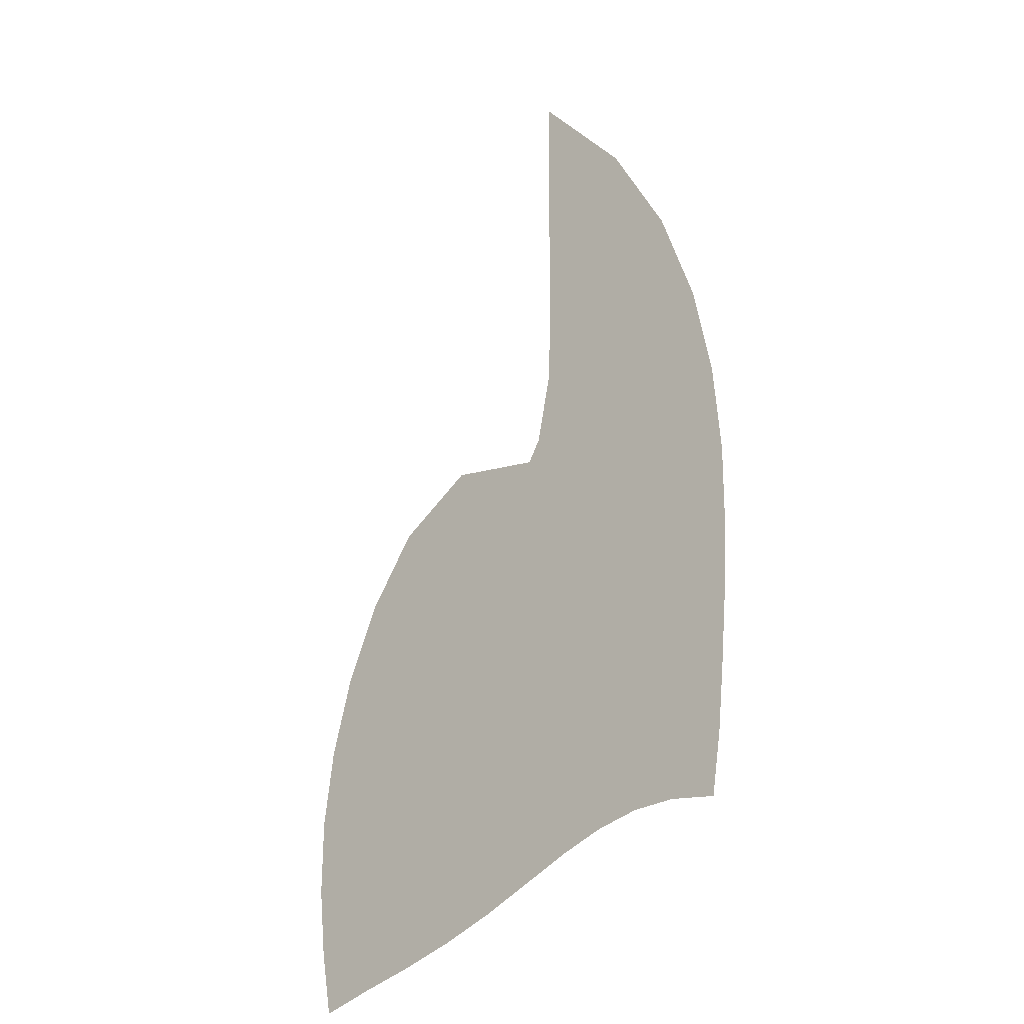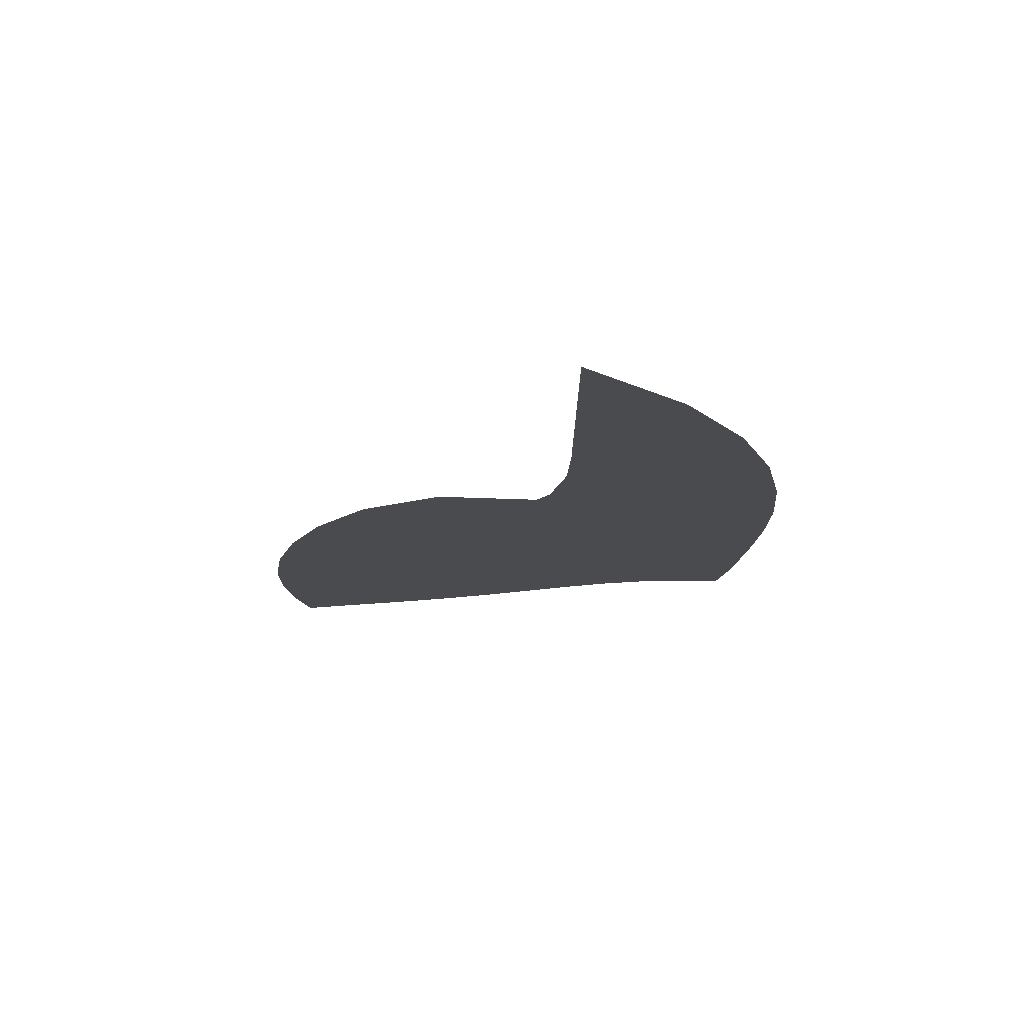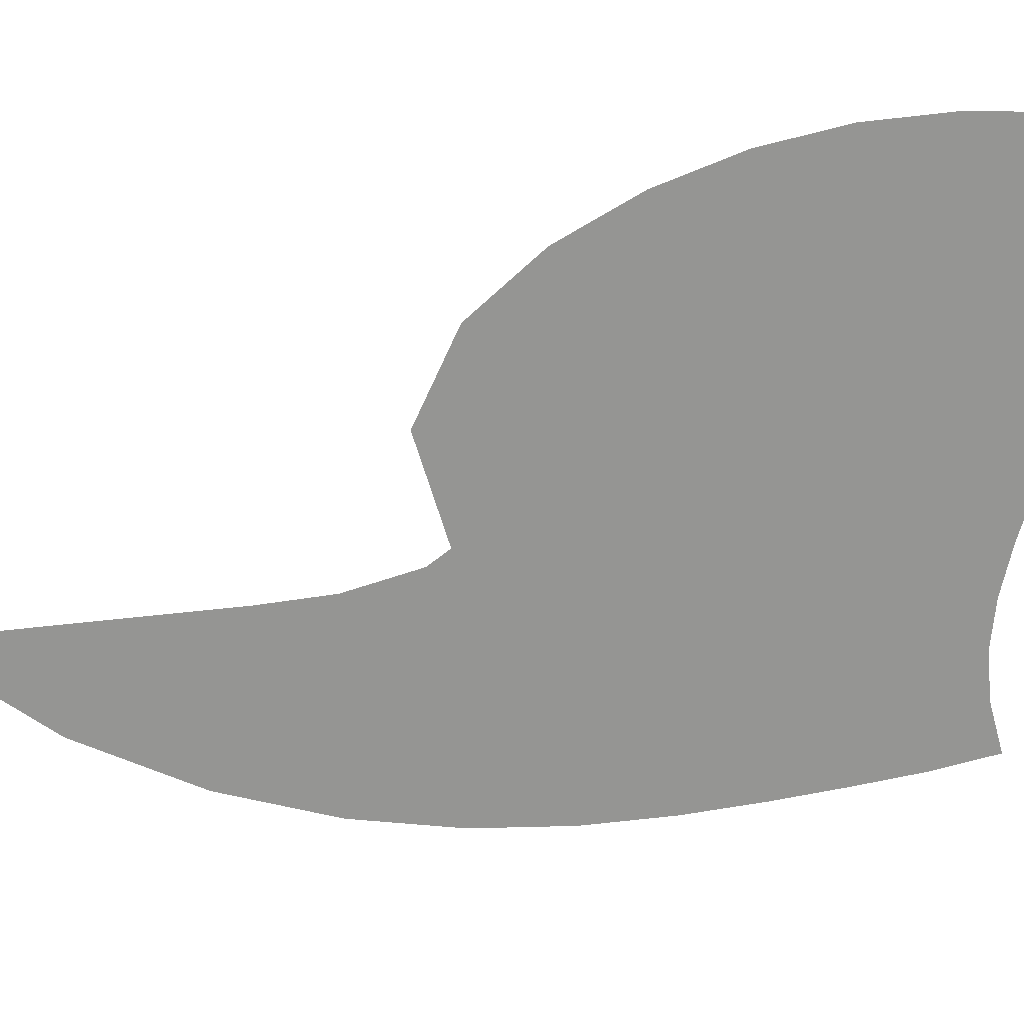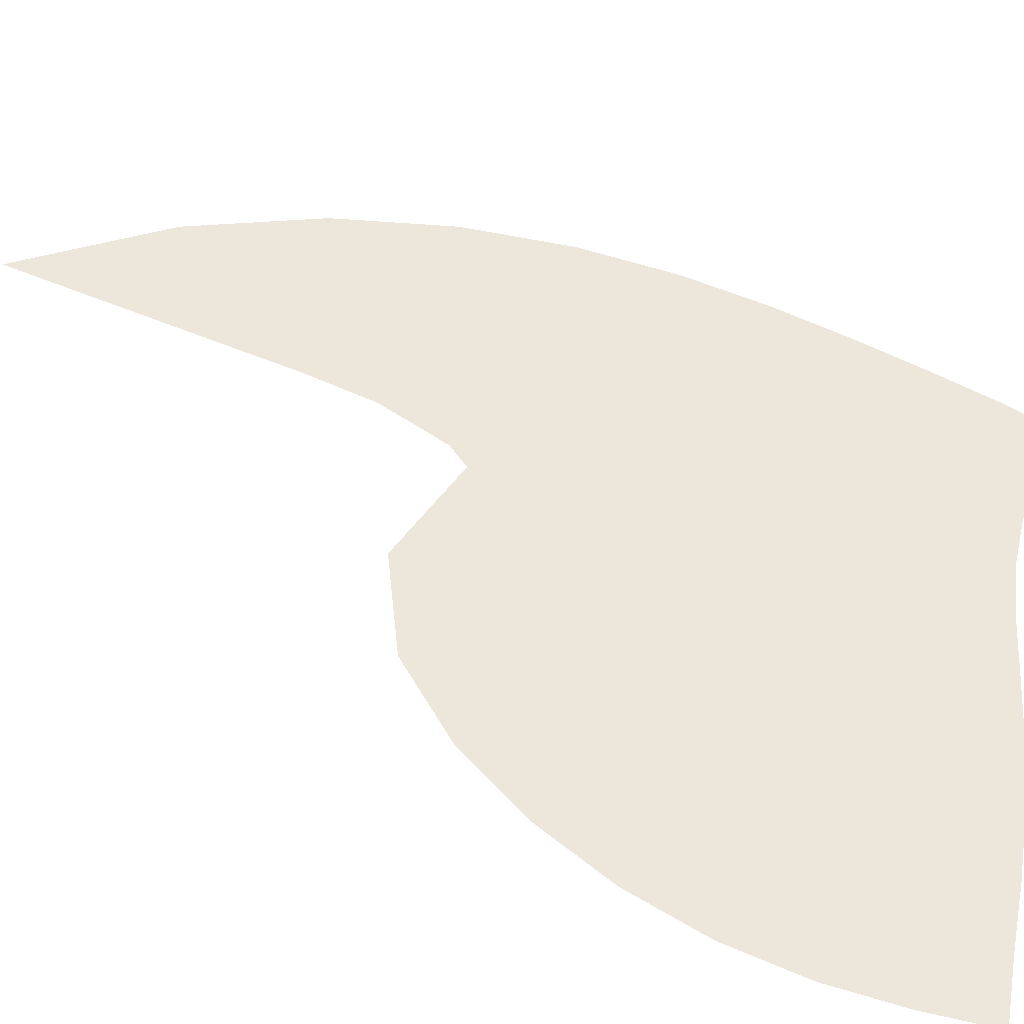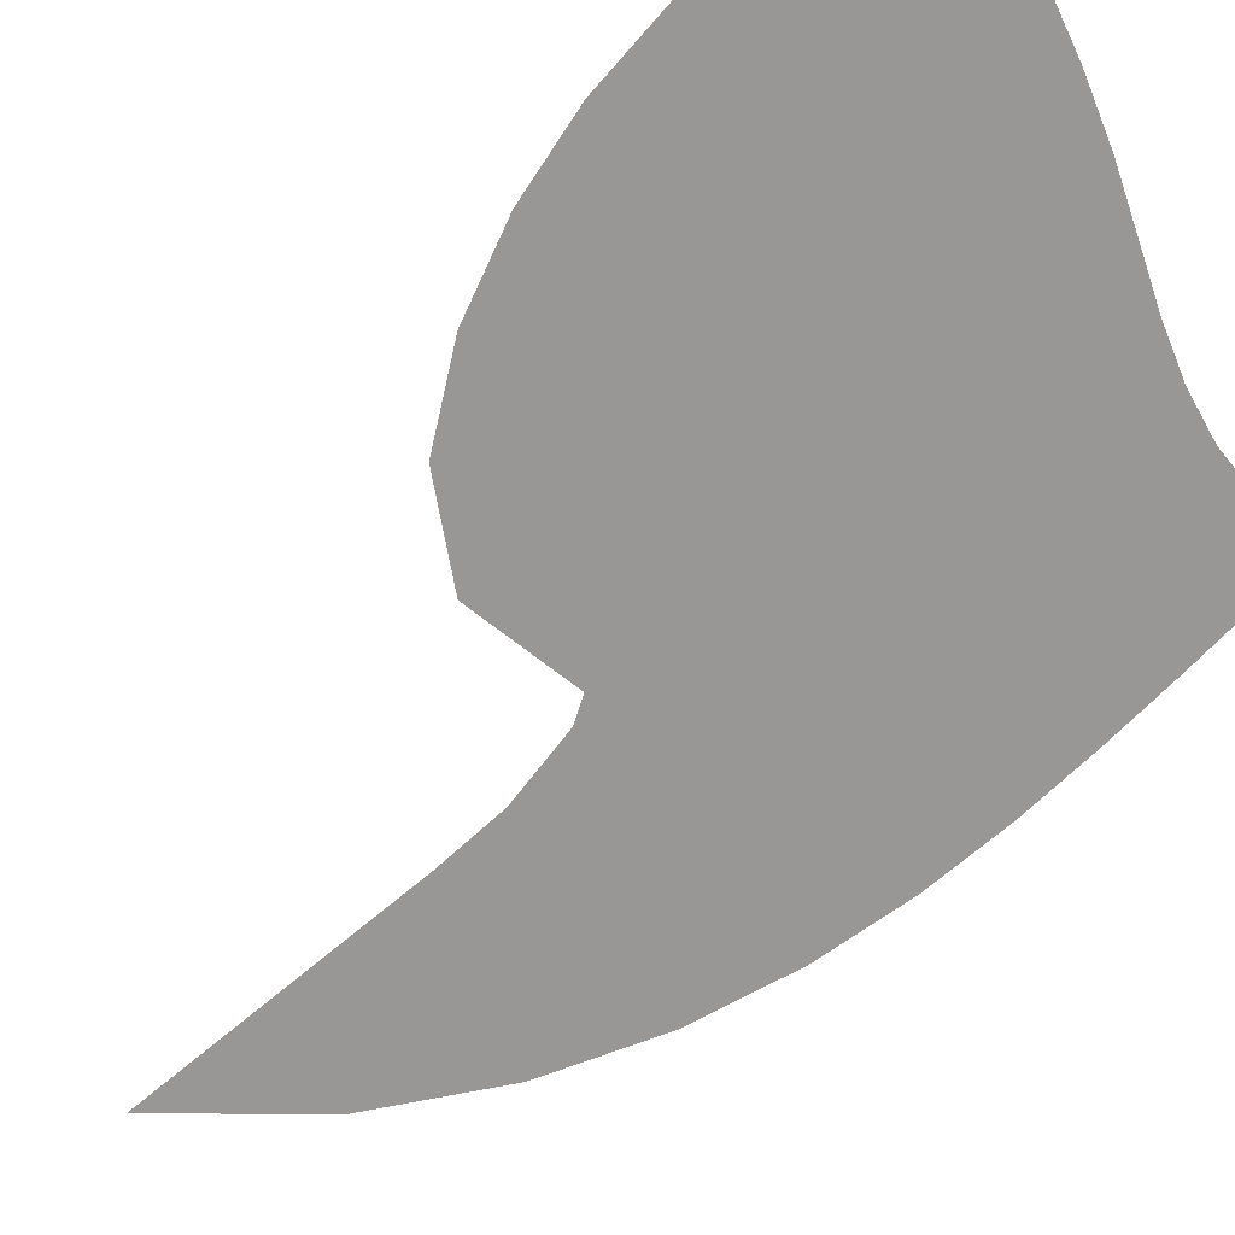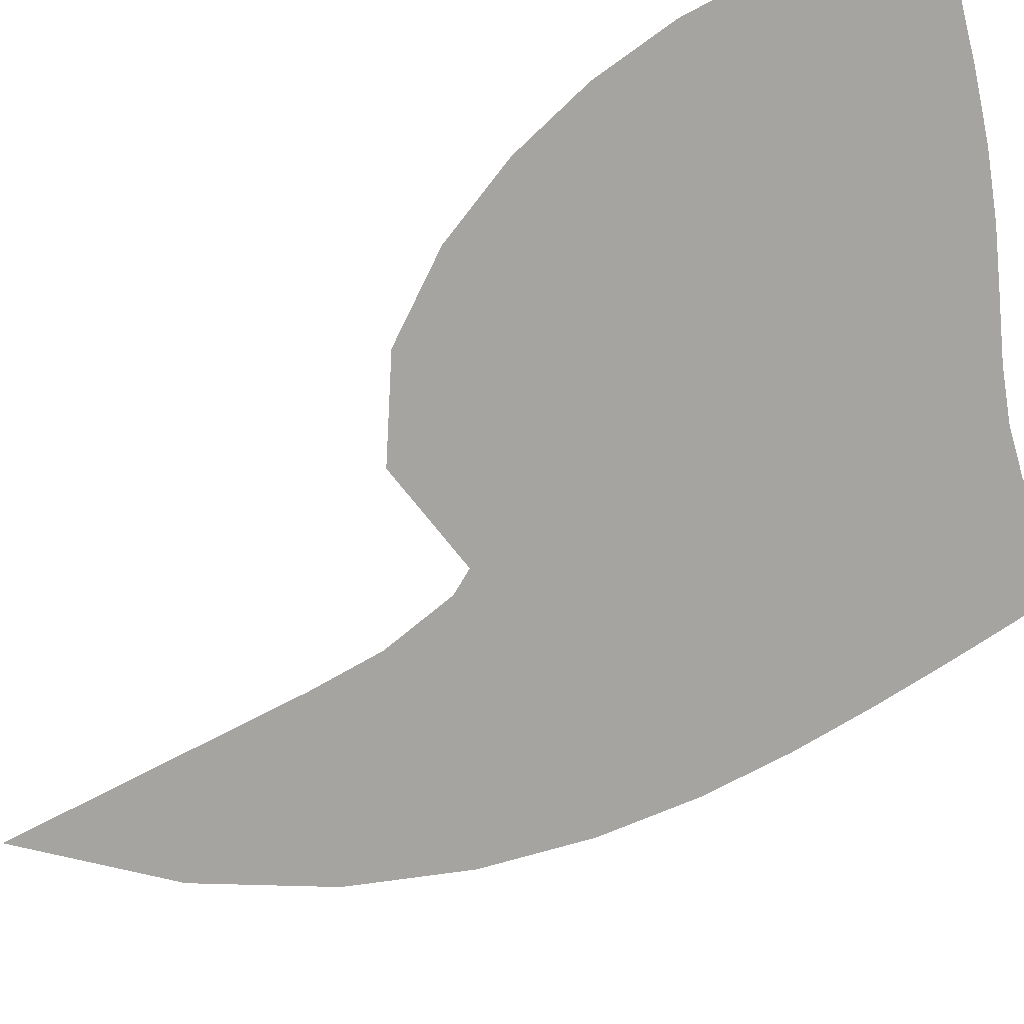
<metadata>
{"format":"obj","ext":"obj","renderer":"f3d","projection":"perspective","resolution":1024,"background":"white","views":[{"elev":-25.6,"azim":43.3,"up":"+Y"},{"elev":75.9,"azim":-1.0,"up":"+Y"},{"elev":-67.3,"azim":-83.8,"up":"+Z"},{"elev":53.1,"azim":-65.4,"up":"+Z"},{"elev":-68.3,"azim":-49.3,"up":"+Z"},{"elev":-73.2,"azim":-62.5,"up":"+Z"}]}
</metadata>
<code>
v  0.002248  9.998  0
v  0.879  8.989  0
v  1.422  8.012  0
v  1.751  7.082  0
v  1.926  6.21  0
v  1.992  5.407  0
v  1.985  4.677  0
v  1.941  4.017  0
v  1.885  3.416  0
v  1.822  2.856  0
v  1.733  2.327  0
v  0.00131  9.497  0
v  0.6123  8.639  0
v  1.042  7.761  0
v  1.314  6.908  0
v  1.459  6.101  0
v  1.51  5.352  0
v  1.498  4.663  0
v  1.455  4.031  0
v  1.403  3.45  0
v  1.353  2.909  0
v  1.301  2.395  0
v  0.000413  8.998  0
v  0.4378  8.228  0
v  0.751  7.435  0
v  0.9429  6.654  0
v  1.034  5.911  0
v  1.052  5.215  0
v  1.023  4.569  0
v  0.9742  3.971  0
v  0.9271  3.414  0
v  0.8976  2.89  0
v  0.8992  2.386  0
v  -0.000239  8.498  0
v  0.3049  7.791  0
v  0.5058  7.063  0
v  0.6081  6.347  0
v  0.6332  5.662  0
v  0.6066  5.018  0
v  0.5533  4.414  0
v  0.4962  3.847  0
v  0.4555  3.31  0
v  0.4502  2.799  0
v  0.5041  2.305  0
v  -0.000762  7.998  0
v  0.1903  7.341  0
v  0.2784  6.667  0
v  0.2843  6.01  0
v  0.2368  5.382  0
v  0.162  4.786  0
v  0.08199  4.219  0
v  0.01667  3.678  0
v  -0.01606  3.157  0
v  0.002675  2.654  0
v  0.09787  2.169  0
v  -0.001211  7.499  0
v  0.07948  6.888  0
v  0.04403  6.27  0
v  -0.0532  5.676  0
v  -0.174  5.106  0
v  -0.2951  4.554  0
v  -0.3988  4.017  0
v  -0.4695  3.492  0
v  -0.4929  2.978  0
v  -0.4541  2.476  0
v  -0.3351  1.993  0
v  -0.001593  6.999  0
v  -0.04406  6.445  0
v  -0.225  5.906  0
v  -0.4267  5.391  0
v  -0.6131  4.879  0
v  -0.7723  4.362  0
v  -0.8938  3.841  0
v  -0.9665  3.32  0
v  -0.9806  2.803  0
v  -0.9282  2.295  0
v  -0.8043  1.805  0
v  -0.001749  6.5  0
v  -0.212  6.03  0
v  -0.5553  5.638  0
v  -0.843  5.223  0
v  -1.078  4.756  0
v  -1.266  4.252  0
v  -1.401  3.725  0
v  -1.474  3.191  0
v  -1.481  2.658  0
v  -1.422  2.136  0
v  -1.304  1.634  0
v  -0.004098  6  0
v  -0.4393  5.797  0
v  -0.9186  5.603  0
v  -1.265  5.246  0
v  -1.542  4.778  0
v  -1.759  4.246  0
v  -1.91  3.684  0
v  -1.988  3.114  0
v  -1.991  2.55  0
v  -1.928  2.007  0
v  -1.819  1.491  0
v  -0.001664  5.5  0
v  -0.4596  5.943  0
v  -1.107  5.866  0
v  -1.614  5.475  0
v  -1.974  4.935  0
v  -2.237  4.335  0
v  -2.412  3.71  0
v  -2.5  3.084  0
v  -2.504  2.475  0
v  -2.439  1.9  0
v  -2.332  1.369  0
v  0.000311  5.002  0
v  -0.2641  6.062  0
v  -1.188  6.239  0
v  -1.917  5.807  0
v  -2.39  5.168  0
v  -2.707  4.48  0
v  -2.91  3.78  0
v  -3.011  3.084  0
v  -3.014  2.414  0
v  -2.943  1.794  0
v  -2.836  1.235  0
f 1 2 13
f 1 13 12
f 2 3 14
f 2 14 13
f 3 4 15
f 3 15 14
f 4 5 16
f 4 16 15
f 5 6 17
f 5 17 16
f 6 7 18
f 6 18 17
f 7 8 19
f 7 19 18
f 8 9 20
f 8 20 19
f 9 10 21
f 9 21 20
f 10 11 22
f 10 22 21
f 12 13 24
f 12 24 23
f 13 14 25
f 13 25 24
f 14 15 26
f 14 26 25
f 15 16 27
f 15 27 26
f 16 17 28
f 16 28 27
f 17 18 29
f 17 29 28
f 18 19 30
f 18 30 29
f 19 20 31
f 19 31 30
f 20 21 32
f 20 32 31
f 21 22 33
f 21 33 32
f 23 24 35
f 23 35 34
f 24 25 36
f 24 36 35
f 25 26 37
f 25 37 36
f 26 27 38
f 26 38 37
f 27 28 39
f 27 39 38
f 28 29 40
f 28 40 39
f 29 30 41
f 29 41 40
f 30 31 42
f 30 42 41
f 31 32 43
f 31 43 42
f 32 33 44
f 32 44 43
f 34 35 46
f 34 46 45
f 35 36 47
f 35 47 46
f 36 37 48
f 36 48 47
f 37 38 49
f 37 49 48
f 38 39 50
f 38 50 49
f 39 40 51
f 39 51 50
f 40 41 52
f 40 52 51
f 41 42 53
f 41 53 52
f 42 43 54
f 42 54 53
f 43 44 55
f 43 55 54
f 45 46 57
f 45 57 56
f 46 47 58
f 46 58 57
f 47 48 59
f 47 59 58
f 48 49 60
f 48 60 59
f 49 50 61
f 49 61 60
f 50 51 62
f 50 62 61
f 51 52 63
f 51 63 62
f 52 53 64
f 52 64 63
f 53 54 65
f 53 65 64
f 54 55 66
f 54 66 65
f 56 57 68
f 56 68 67
f 57 58 69
f 57 69 68
f 58 59 70
f 58 70 69
f 59 60 71
f 59 71 70
f 60 61 72
f 60 72 71
f 61 62 73
f 61 73 72
f 62 63 74
f 62 74 73
f 63 64 75
f 63 75 74
f 64 65 76
f 64 76 75
f 65 66 77
f 65 77 76
f 67 68 79
f 67 79 78
f 68 69 80
f 68 80 79
f 69 70 81
f 69 81 80
f 70 71 82
f 70 82 81
f 71 72 83
f 71 83 82
f 72 73 84
f 72 84 83
f 73 74 85
f 73 85 84
f 74 75 86
f 74 86 85
f 75 76 87
f 75 87 86
f 76 77 88
f 76 88 87
f 78 79 90
f 78 90 89
f 79 80 91
f 79 91 90
f 80 81 92
f 80 92 91
f 81 82 93
f 81 93 92
f 82 83 94
f 82 94 93
f 83 84 95
f 83 95 94
f 84 85 96
f 84 96 95
f 85 86 97
f 85 97 96
f 86 87 98
f 86 98 97
f 87 88 99
f 87 99 98
f 89 90 101
f 89 101 100
f 90 91 102
f 90 102 101
f 91 92 103
f 91 103 102
f 92 93 104
f 92 104 103
f 93 94 105
f 93 105 104
f 94 95 106
f 94 106 105
f 95 96 107
f 95 107 106
f 96 97 108
f 96 108 107
f 97 98 109
f 97 109 108
f 98 99 110
f 98 110 109
f 100 101 112
f 100 112 111
f 101 102 113
f 101 113 112
f 102 103 114
f 102 114 113
f 103 104 115
f 103 115 114
f 104 105 116
f 104 116 115
f 105 106 117
f 105 117 116
f 106 107 118
f 106 118 117
f 107 108 119
f 107 119 118
f 108 109 120
f 108 120 119
f 109 110 121
f 109 121 120

</code>
